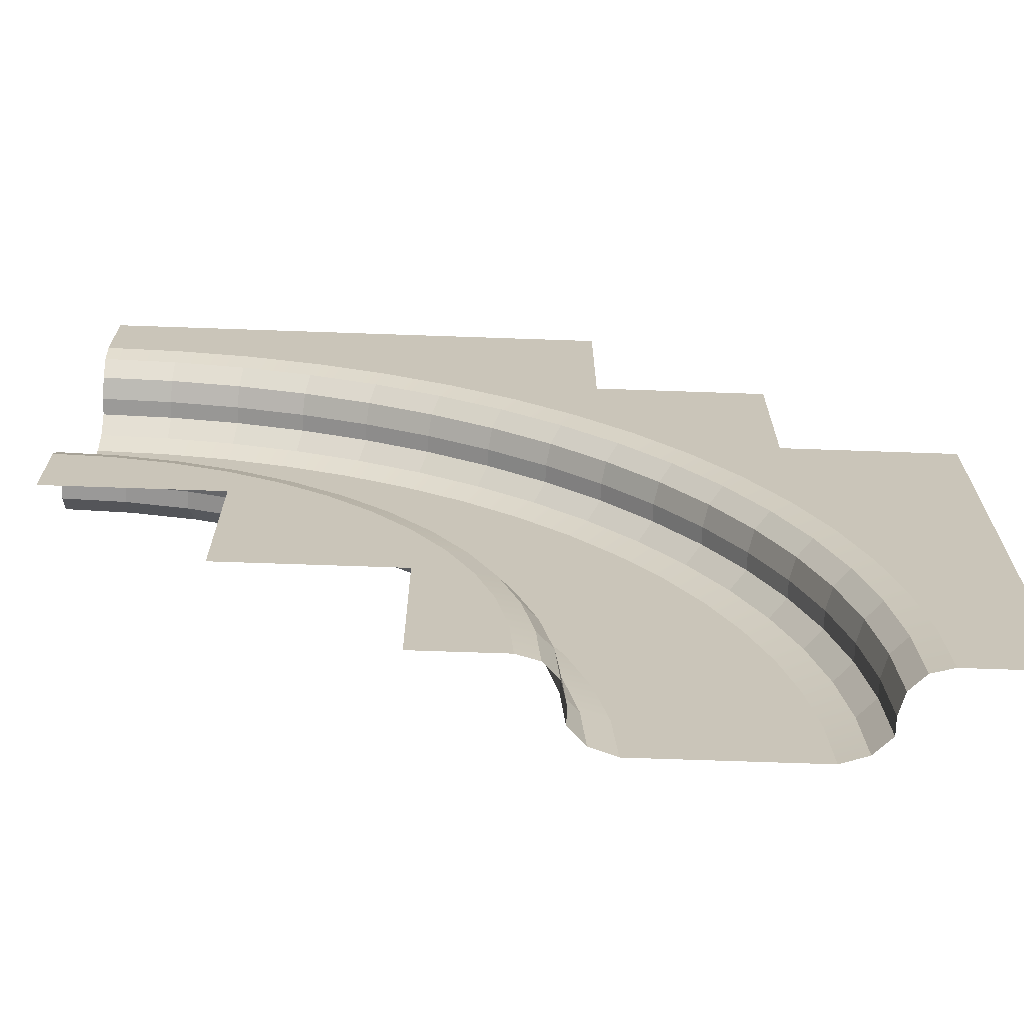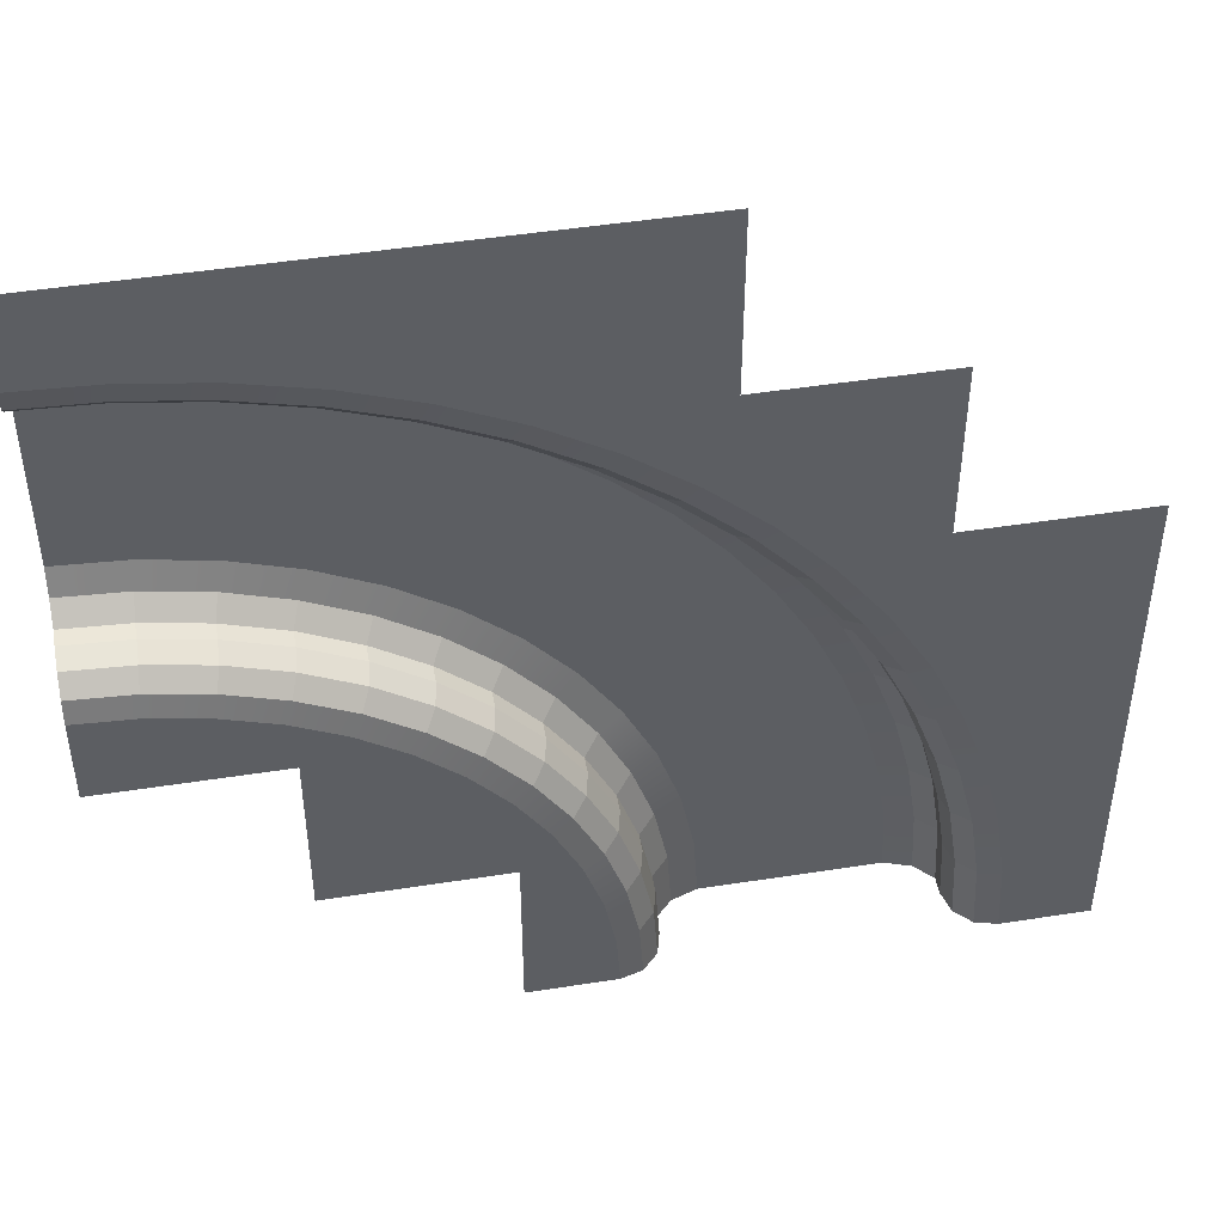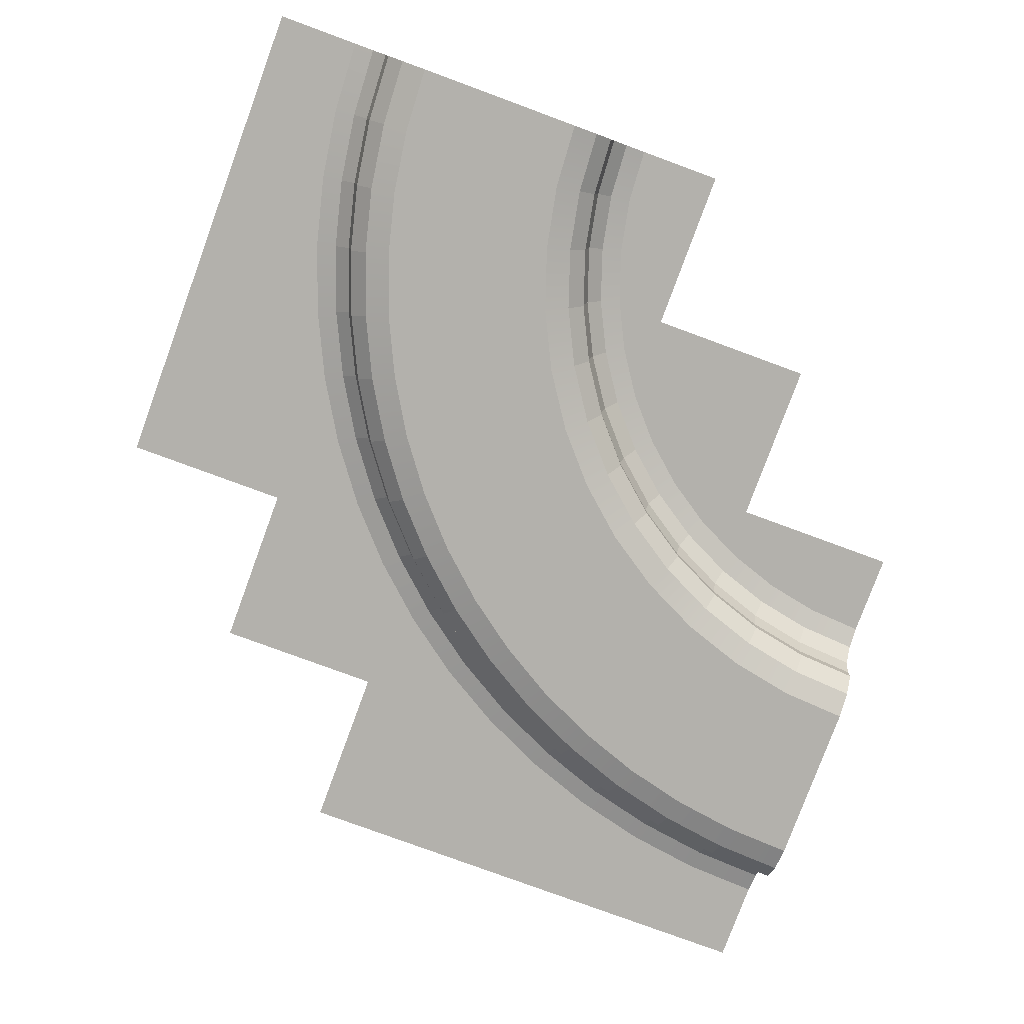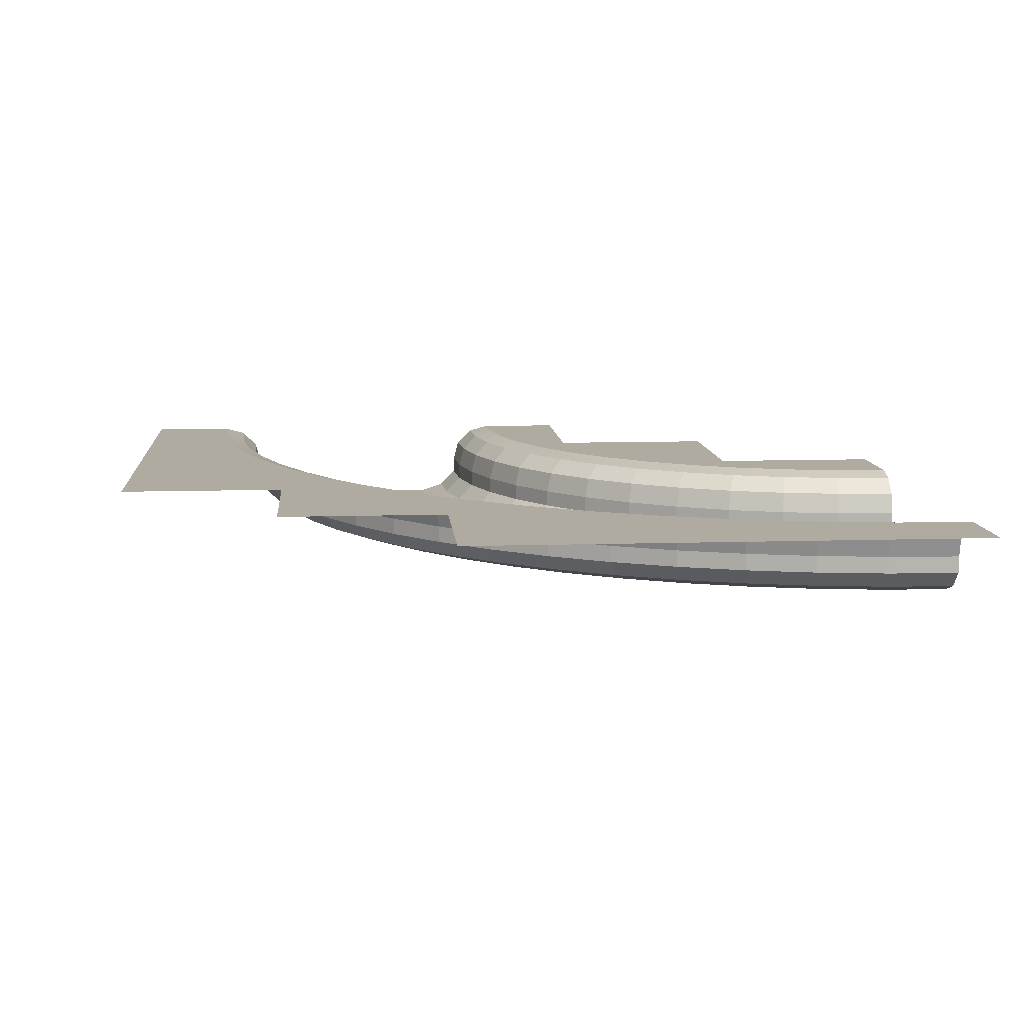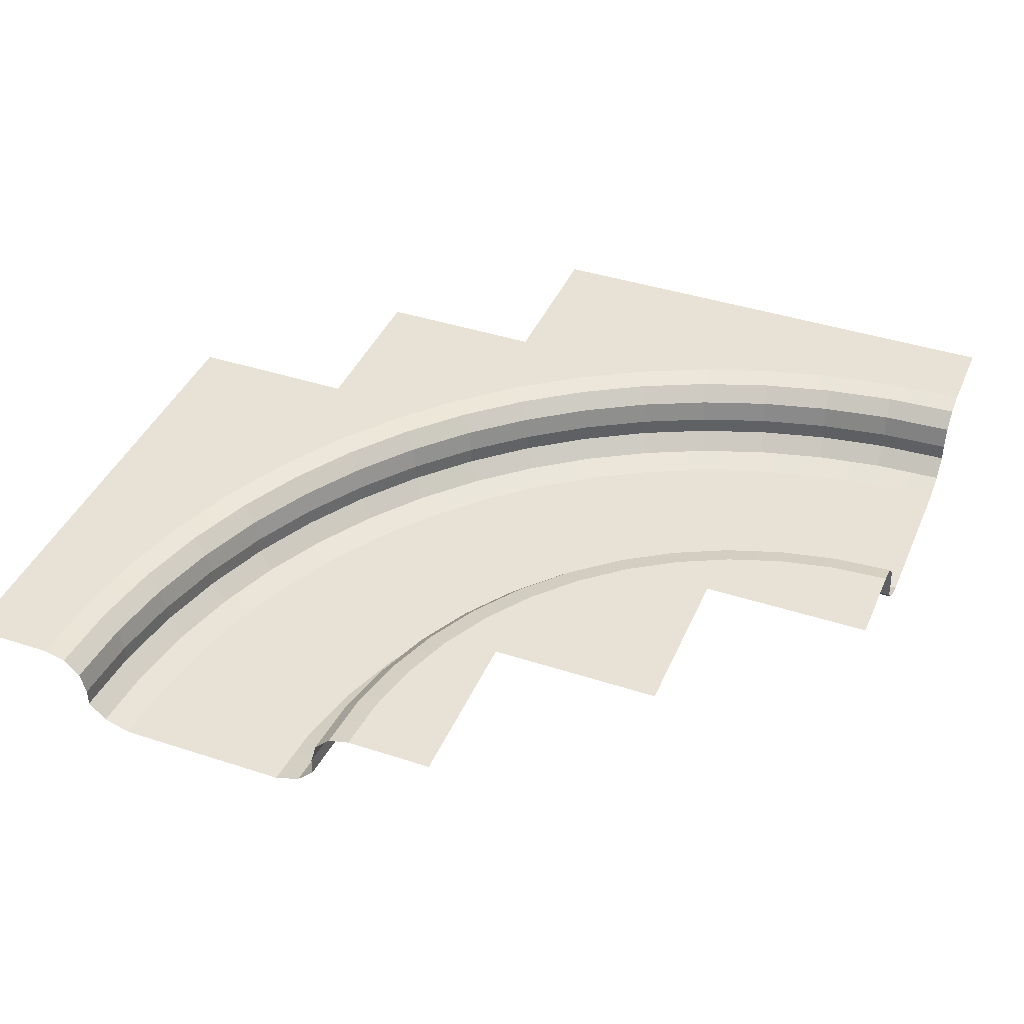
<metadata>
{"format":"obj","ext":"obj","renderer":"f3d","projection":"perspective","resolution":1024,"background":"white","views":[{"elev":-69.6,"azim":178.0,"up":"+Z"},{"elev":47.1,"azim":169.9,"up":"+Z"},{"elev":-79.0,"azim":69.8,"up":"+Y"},{"elev":9.8,"azim":-4.7,"up":"+Y"},{"elev":40.4,"azim":111.9,"up":"+Y"}]}
</metadata>
<code>
o Dirt
g Dirt
v -2.098 0 -2
v -1.968 0.05 -2.075
v -1.761 0.05 -1.765
v -1.88 0 -1.674
v -1.515 0.05 -1.485
v -1.621 0 -1.379
v -1.235 0.05 -1.239
v -1.326 0 -1.12
v -0.925 0.05 -1.032
v -1 0 -0.9019
v -0.5906 0.05 -0.8669
v -0.648 0 -0.7284
v -0.2376 0.05 -0.7471
v -0.2765 0 -0.6022
v 0.128 0.05 -0.6744
v 0.1084 0 -0.5257
v 0.5 0.05 -0.65
v 0.5 0 -0.5
v 0.5 0.15 -0.75
v 0.1411 0.15 -0.7735
v -0.2118 0.15 -0.8437
v -0.5524 0.15 -0.9593
v -0.875 0.15 -1.118
v -1.174 0.15 -1.318
v -1.445 0.15 -1.555
v -1.682 0.15 -1.826
v -2.272 0 -2.352
v -2.398 0 -2.724
v -2.474 0 -3.108
v -2.5 0 -3.5
v -3.5 0 -3.5
v -3.481 0 -3.108
v -3.423 0 -2.72
v -3.328 0 -2.339
v -3.196 0 -1.969
v -3.028 0 -1.614
v -2.826 0 -1.278
v -2.592 0 -0.9624
v -2.328 0 -0.6716
v -2.038 0 -0.408
v -1.722 0 -0.1741
v -1.386 0 0.02769
v -1.031 0 0.1955
v -0.6611 0 0.3278
v -0.2804 0 0.4231
v 0.1079 0 0.4807
v 0.5 0 0.5
v 0.5 0.05 0.65
v 0.09323 0.05 0.63
v 0.5 0.15 0.75
v 0.08343 0.15 0.7295
v -0.3096 0.05 0.5703
v -0.3291 0.15 0.6683
v -0.7047 0.05 0.4713
v -0.7337 0.15 0.567
v -1.088 0.05 0.3341
v -1.126 0.15 0.4265
v -1.456 0.05 0.16
v -1.503 0.15 0.2482
v -1.806 0.05 -0.0494
v -1.861 0.15 0.03375
v -2.133 0.05 -0.292
v -2.196 0.15 -0.2147
v -2.434 0.05 -0.5655
v -2.505 0.15 -0.4948
v -2.708 0.05 -0.8673
v -2.785 0.15 -0.8038
v -2.951 0.05 -1.194
v -3.034 0.15 -1.139
v -3.16 0.05 -1.544
v -3.248 0.15 -1.497
v -3.334 0.05 -1.912
v -3.426 0.15 -1.874
v -3.471 0.05 -2.295
v -3.567 0.15 -2.266
v -3.57 0.05 -2.69
v -3.668 0.15 -2.671
v -3.63 0.05 -3.093
v -3.73 0.15 -3.083
v -3.65 0.05 -3.5
v -3.75 0.15 -3.5
v -2.35 0.05 -3.5
v -2.326 0.05 -3.128
v -2.25 0.15 -3.5
v -2.226 0.15 -3.141
v -2.156 0.15 -2.788
v -2.253 0.05 -2.762
v -2.041 0.15 -2.448
v -2.133 0.05 -2.409
v -1.882 0.15 -2.125
f 4 3 1
f 1 89 27
f 27 87 28
f 28 83 29
f 83 82 30
f 29 83 30
f 28 87 83
f 27 89 87
f 1 2 89
f 6 5 3
f 8 7 5
f 10 9 7
f 12 11 9
f 13 11 12
f 15 13 14
f 15 18 17
f 15 16 18
f 16 15 14
f 14 13 12
f 12 9 10
f 10 7 8
f 8 5 6
f 3 2 1
f 6 3 4
f 20 15 17
f 20 17 19
f 15 20 13
f 20 21 13
f 13 21 22
f 13 22 11
f 11 22 23
f 11 23 9
f 9 23 24
f 9 24 7
f 7 24 25
f 7 25 5
f 5 25 26
f 5 26 3
f 46 47 18
f 45 46 16
f 44 45 14
f 43 44 12
f 42 12 10
f 41 10 8
f 40 8 6
f 38 6 4
f 37 4 1
f 1 27 36
f 27 35 36
f 27 34 35
f 28 33 34
f 29 32 33
f 30 31 32
f 29 30 32
f 28 29 33
f 27 28 34
f 36 37 1
f 37 38 4
f 38 39 6
f 39 40 6
f 40 41 8
f 41 42 10
f 42 43 12
f 44 14 12
f 45 16 14
f 46 18 16
f 48 47 46
f 45 49 46
f 44 52 45
f 43 54 44
f 58 56 43
f 41 58 42
f 40 60 41
f 39 62 40
f 66 64 39
f 68 66 38
f 70 68 37
f 72 70 36
f 34 72 35
f 33 74 34
f 78 76 33
f 80 78 32
f 31 80 32
f 32 78 33
f 33 76 74
f 34 74 72
f 35 72 36
f 36 70 37
f 37 68 38
f 38 66 39
f 39 64 62
f 40 62 60
f 41 60 58
f 42 58 43
f 43 56 54
f 44 54 52
f 45 52 49
f 48 46 49
f 50 48 51
f 48 49 51
f 52 53 51
f 52 51 49
f 54 55 52
f 55 53 52
f 56 57 54
f 57 55 54
f 58 59 56
f 59 57 56
f 60 61 58
f 61 59 58
f 62 63 60
f 63 61 60
f 64 65 62
f 65 63 62
f 66 67 64
f 67 65 64
f 68 69 66
f 69 67 66
f 70 71 68
f 71 69 68
f 72 73 70
f 73 71 70
f 74 75 72
f 75 73 72
f 76 77 74
f 77 75 74
f 78 79 76
f 79 77 76
f 80 81 78
f 81 79 78
f 83 85 84
f 83 84 82
f 87 86 85
f 87 85 83
f 89 88 86
f 89 86 87
f 2 90 88
f 2 88 89
f 3 26 90
f 3 90 2
o Grass
g Grass
v -1.445 0.15 -1.555
v -1.445 0.25 -1.555
v -1.174 0.25 -1.318
v -1.174 0.15 -1.318
v -0.875 0.25 -1.118
v -0.875 0.15 -1.118
v -0.5524 0.25 -0.9593
v -0.5524 0.15 -0.9593
v -0.2118 0.25 -0.8437
v -0.2118 0.15 -0.8437
v 0.1411 0.25 -0.7735
v 0.1411 0.15 -0.7735
v 0.5 0.25 -0.75
v 0.5 0.15 -0.75
v 0.5 0.375 -0.7835
v 0.1454 0.375 -0.8067
v 0.5 0.4665 -0.875
v 0.1574 0.4665 -0.8975
v -0.2031 0.375 -0.8761
v -0.1794 0.4665 -0.9644
v -0.5396 0.375 -0.9903
v -0.5045 0.4665 -1.075
v -0.8583 0.375 -1.147
v -0.8125 0.4665 -1.227
v -1.154 0.375 -1.345
v -1.098 0.4665 -1.417
v -1.421 0.375 -1.579
v -1.356 0.4665 -1.644
v -1.655 0.375 -1.846
v -1.583 0.4665 -1.902
v -1.682 0.25 -1.826
v -1.882 0.25 -2.125
v -1.853 0.375 -2.142
v -1.882 0.15 -2.125
v -1.682 0.15 -1.826
v -2.041 0.15 -2.448
v -2.041 0.25 -2.448
v -2.156 0.15 -2.788
v -2.156 0.25 -2.788
v -2.226 0.15 -3.141
v -2.226 0.25 -3.141
v -2.25 0.15 -3.5
v -2.25 0.25 -3.5
v -2.217 0.375 -3.5
v -2.193 0.375 -3.145
v -2.125 0.4665 -3.5
v -2.103 0.4665 -3.157
v -2.036 0.4665 -2.821
v -2.124 0.375 -2.797
v -1.925 0.4665 -2.495
v -2.01 0.375 -2.46
v -1.773 0.4665 -2.188
v -1.81 0.5 -2.543
v -1.665 0.5 -2.25
v -1.483 0.5 -1.978
v -0.75 0.5 -1.335
v -1.022 0.5 -1.517
v -1.268 0.5 -1.732
v -1.915 0.5 -2.853
v -1.979 0.5 -3.174
v -2 0.5 -3.5
v -1.5 0.5 -3.5
v -1.5 0.5 -2.5
v -0.5 0.5 -2.5
v -0.5 0.5 -1.5
v 0.5 0.5 -1.5
v 0.5 0.5 -1
v 0.1737 0.5 -1.021
v -0.147 0.5 -1.085
v -0.4567 0.5 -1.19
f 94 93 91
f 93 92 91
f 96 95 94
f 95 93 94
f 98 97 96
f 97 95 96
f 100 99 98
f 99 97 98
f 102 101 100
f 101 99 100
f 101 102 103
f 102 104 103
f 106 101 103
f 106 103 105
f 108 106 105
f 108 105 107
f 106 108 109
f 108 110 109
f 109 110 112
f 109 112 111
f 111 112 114
f 111 114 113
f 113 114 116
f 113 116 115
f 115 116 118
f 115 118 117
f 117 118 120
f 117 120 119
f 92 117 119
f 92 119 121
f 121 119 123
f 121 123 122
f 125 121 122
f 125 122 124
f 124 122 127
f 124 127 126
f 126 127 128
f 127 129 128
f 128 129 130
f 129 131 130
f 130 131 132
f 131 133 132
f 131 135 134
f 131 134 133
f 135 137 136
f 135 136 134
f 139 138 137
f 139 137 135
f 141 140 138
f 141 138 139
f 123 142 140
f 123 140 141
f 142 144 143
f 140 143 149
f 138 149 150
f 137 150 151
f 137 151 136
f 138 150 137
f 140 149 138
f 120 145 144
f 118 148 145
f 116 147 148
f 114 146 147
f 112 160 146
f 159 160 112
f 158 159 110
f 158 107 157
f 158 108 107
f 108 158 110
f 110 159 112
f 112 146 114
f 114 147 116
f 116 148 118
f 118 145 120
f 120 144 142
f 142 143 140
f 158 157 156
f 160 156 155
f 148 155 154
f 154 153 148
f 153 144 145
f 153 143 144
f 152 149 143
f 152 150 149
f 152 151 150
f 153 152 143
f 153 145 148
f 148 147 155
f 147 146 155
f 146 160 155
f 160 159 156
f 159 158 156
f 129 139 135
f 129 135 131
f 127 141 139
f 127 139 129
f 122 123 141
f 122 141 127
f 119 120 142
f 119 142 123
f 101 106 109
f 101 109 99
f 99 109 111
f 99 111 97
f 97 111 113
f 97 113 95
f 95 113 115
f 95 115 93
f 91 92 125
f 92 121 125
f 93 115 117
f 93 117 92
v -1.503 0.15 0.2482
v -1.503 0.25 0.2482
v -1.126 0.25 0.4265
v -1.126 0.15 0.4265
v -0.7337 0.25 0.567
v -0.7337 0.15 0.567
v -0.3291 0.25 0.6683
v -0.3291 0.15 0.6683
v 0.08343 0.25 0.7295
v 0.08343 0.15 0.7295
v 0.5 0.25 0.75
v 0.5 0.15 0.75
v 0.5 0.375 0.7835
v 0.08015 0.375 0.7629
v 0.5 0.4665 0.875
v 0.07118 0.4665 0.8539
v -0.3357 0.375 0.7012
v -0.3535 0.4665 0.7909
v -0.7434 0.375 0.599
v -0.77 0.4665 0.6866
v -1.139 0.375 0.4574
v -1.174 0.4665 0.542
v -1.519 0.375 0.2777
v -1.562 0.4665 0.3584
v -1.88 0.375 0.0616
v -1.931 0.4665 0.1377
v -1.861 0.25 0.03375
v -2.196 0.25 -0.2147
v -2.217 0.375 -0.1888
v -2.196 0.15 -0.2147
v -1.861 0.15 0.03375
v -2.505 0.15 -0.4948
v -2.505 0.25 -0.4948
v -2.785 0.15 -0.8038
v -2.785 0.25 -0.8038
v -3.034 0.15 -1.139
v -3.034 0.25 -1.139
v -3.248 0.15 -1.497
v -3.248 0.25 -1.497
v -3.426 0.15 -1.874
v -3.426 0.25 -1.874
v -3.567 0.15 -2.266
v -3.567 0.25 -2.266
v -3.668 0.15 -2.671
v -3.668 0.25 -2.671
v -3.73 0.15 -3.083
v -3.73 0.25 -3.083
v -3.75 0.15 -3.5
v -3.75 0.25 -3.5
v -3.783 0.375 -3.5
v -3.763 0.375 -3.08
v -3.875 0.4665 -3.5
v -3.854 0.4665 -3.071
v -3.791 0.4665 -2.646
v -3.701 0.375 -2.664
v -3.687 0.4665 -2.23
v -3.599 0.375 -2.257
v -3.542 0.4665 -1.826
v -3.457 0.375 -1.861
v -3.358 0.4665 -1.438
v -3.278 0.375 -1.481
v -3.138 0.4665 -1.069
v -3.062 0.375 -1.12
v -2.882 0.4665 -0.7245
v -2.811 0.375 -0.7826
v -2.594 0.4665 -0.4064
v -2.529 0.375 -0.4711
v -2.275 0.4665 -0.1181
v -2.682 0.5 -0.318
v -2.355 0.5 -0.02145
v -2 0.5 0.2416
v -1.621 0.5 0.4686
v -1.222 0.5 0.6575
v -0.8063 0.5 0.8062
v -0.3779 0.5 0.9135
v 0.05893 0.5 0.9783
v 0.5 0.5 1
v 0.5 0.5 1.5
v -2.5 0.5 1.5
v -2.5 0.5 0.5
v -3.5 0.5 0.5
v -3.5 0.5 -0.5
v -4.5 0.5 -0.5
v -4.5 0.5 -3.5
v -4 0.5 -3.5
v -3.978 0.5 -3.059
v -3.914 0.5 -2.622
v -3.806 0.5 -2.194
v -3.657 0.5 -1.778
v -3.469 0.5 -1.379
v -3.242 0.5 -0.9999
v -2.979 0.5 -0.6452
f 161 162 164
f 162 163 164
f 164 163 166
f 163 165 166
f 166 165 168
f 165 167 168
f 168 167 170
f 167 169 170
f 171 172 169
f 172 170 169
f 173 171 174
f 171 169 174
f 175 173 176
f 173 174 176
f 177 178 176
f 177 176 174
f 179 180 177
f 180 178 177
f 181 182 179
f 182 180 179
f 183 184 181
f 184 182 181
f 185 186 183
f 186 184 183
f 187 185 162
f 185 183 162
f 188 189 187
f 189 185 187
f 190 188 191
f 188 187 191
f 192 193 190
f 193 188 190
f 194 195 192
f 195 193 192
f 196 197 194
f 197 195 194
f 198 199 196
f 199 197 196
f 200 201 198
f 201 199 198
f 202 203 200
f 203 201 200
f 204 205 202
f 205 203 202
f 206 207 204
f 207 205 204
f 208 209 206
f 209 207 206
f 209 210 207
f 210 211 207
f 210 212 211
f 212 213 211
f 211 213 215
f 213 214 215
f 215 214 217
f 214 216 217
f 217 216 219
f 216 218 219
f 219 218 221
f 218 220 221
f 221 220 223
f 220 222 223
f 223 222 225
f 222 224 225
f 225 224 227
f 224 226 227
f 227 226 189
f 226 228 189
f 226 229 228
f 228 230 186
f 186 231 184
f 184 232 182
f 182 233 180
f 180 235 178
f 178 236 176
f 175 176 236
f 237 175 236
f 178 235 236
f 180 234 235
f 233 234 180
f 232 233 182
f 231 232 184
f 230 231 186
f 229 230 228
f 252 229 226
f 251 252 224
f 250 251 222
f 249 250 220
f 248 249 218
f 247 248 216
f 246 247 214
f 245 246 213
f 212 245 213
f 213 246 214
f 214 247 216
f 216 248 218
f 218 249 220
f 220 250 222
f 222 251 224
f 224 252 226
f 238 237 236
f 239 238 235
f 240 235 234
f 242 240 252
f 248 247 242
f 247 244 243
f 246 245 244
f 247 246 244
f 242 249 248
f 242 250 249
f 242 251 250
f 242 252 251
f 247 243 242
f 240 229 252
f 240 230 229
f 240 231 230
f 240 232 231
f 240 233 232
f 240 234 233
f 242 241 240
f 240 239 235
f 238 236 235
f 207 211 205
f 211 215 205
f 205 215 203
f 215 217 203
f 203 217 201
f 217 219 201
f 201 219 199
f 219 221 199
f 199 221 197
f 221 223 197
f 197 223 195
f 223 225 195
f 195 225 193
f 225 227 193
f 193 227 188
f 227 189 188
f 189 228 185
f 228 186 185
f 167 177 169
f 177 174 169
f 165 179 167
f 179 177 167
f 163 181 165
f 181 179 165
f 191 187 161
f 187 162 161
f 162 183 163
f 183 181 163

</code>
